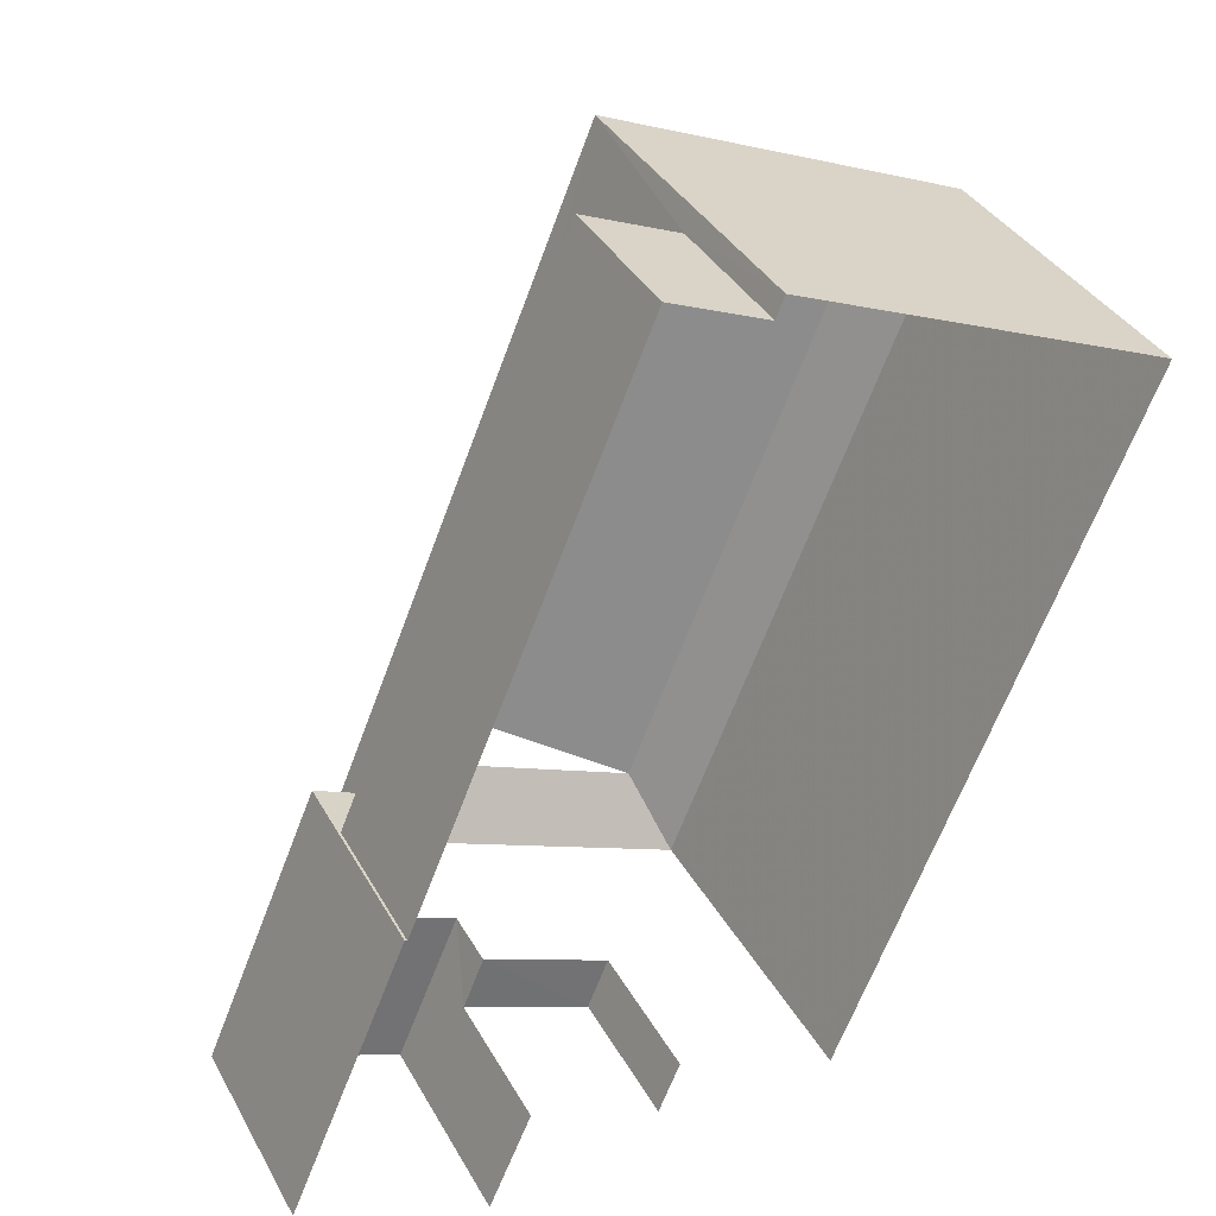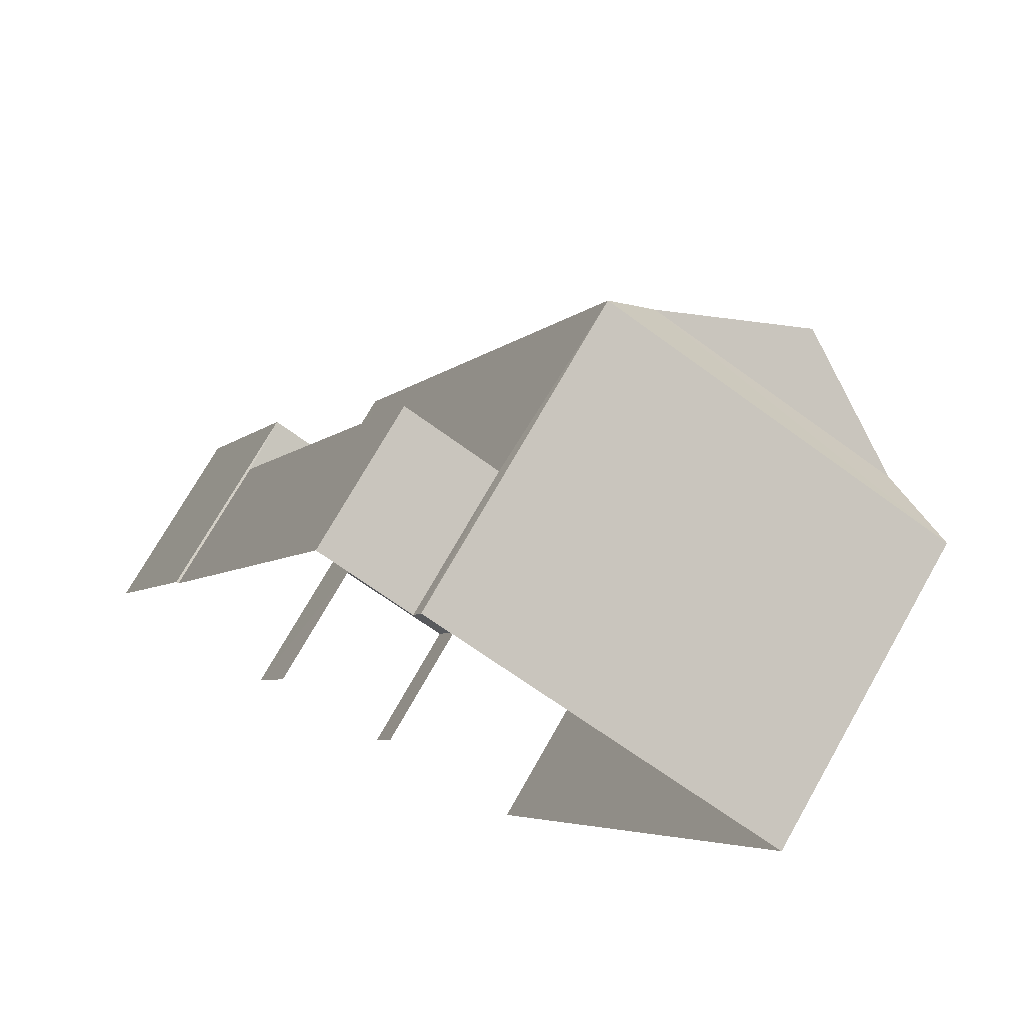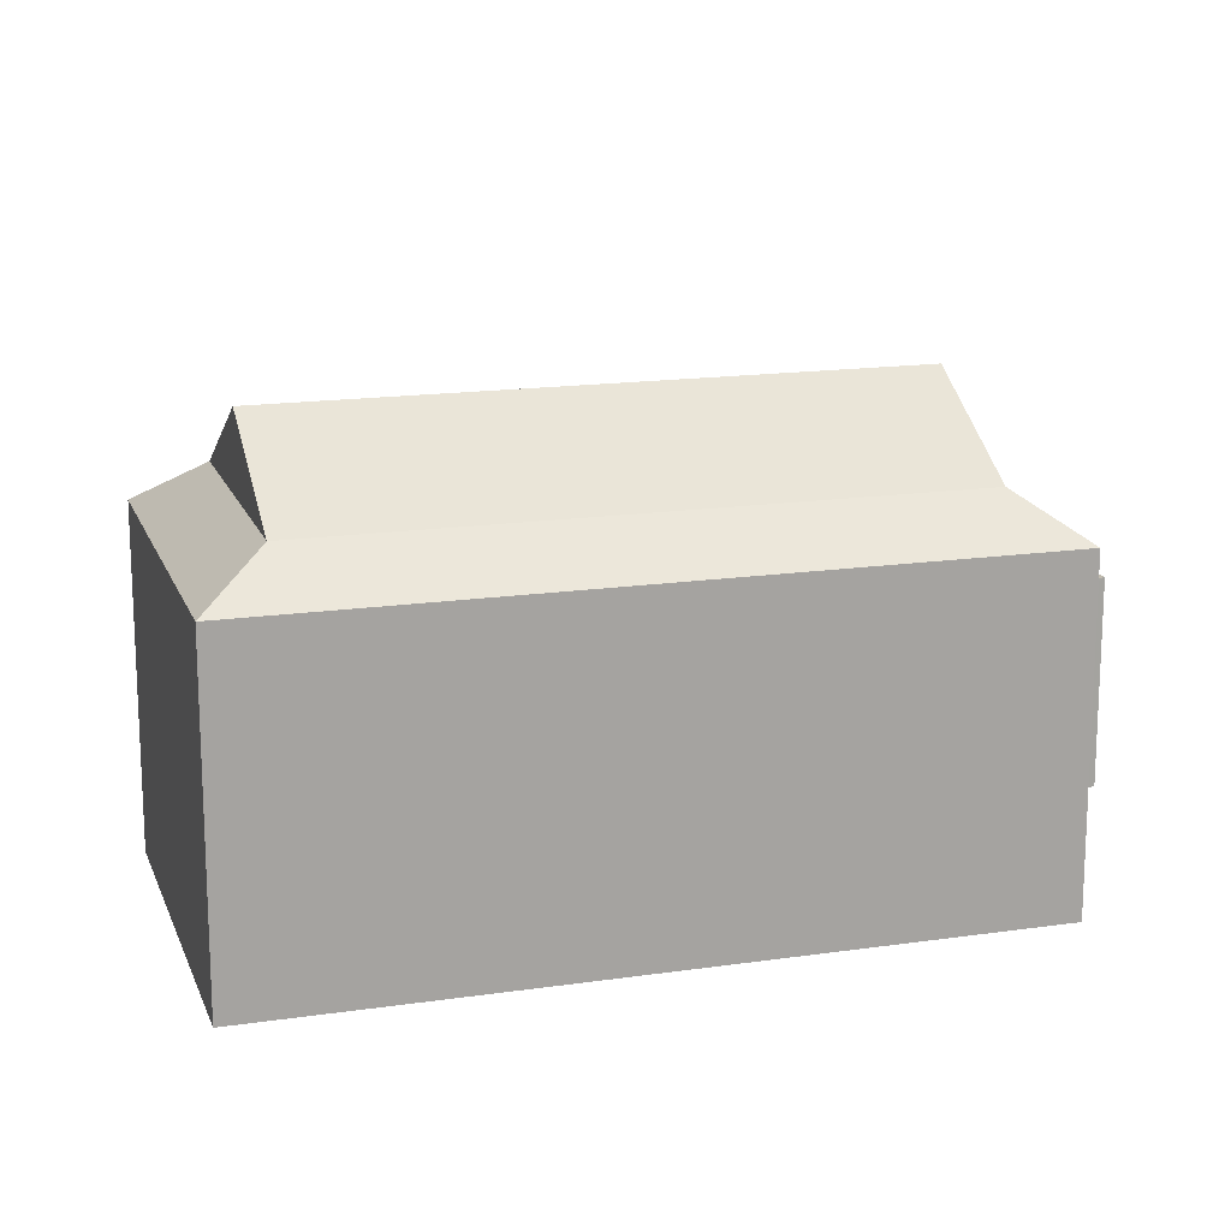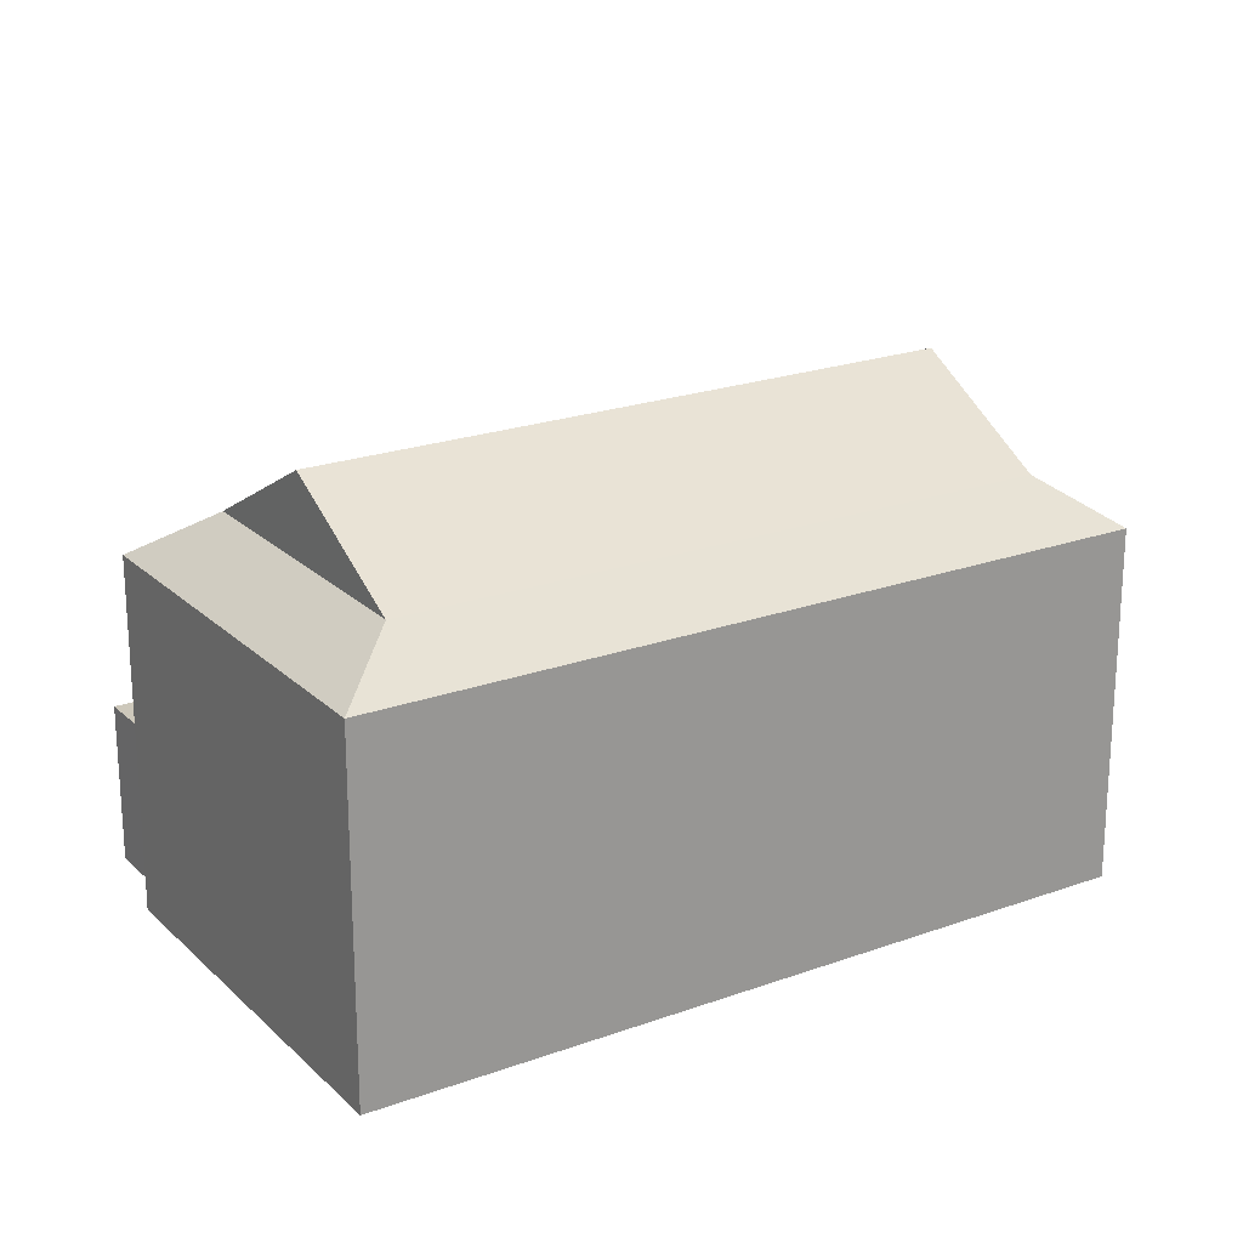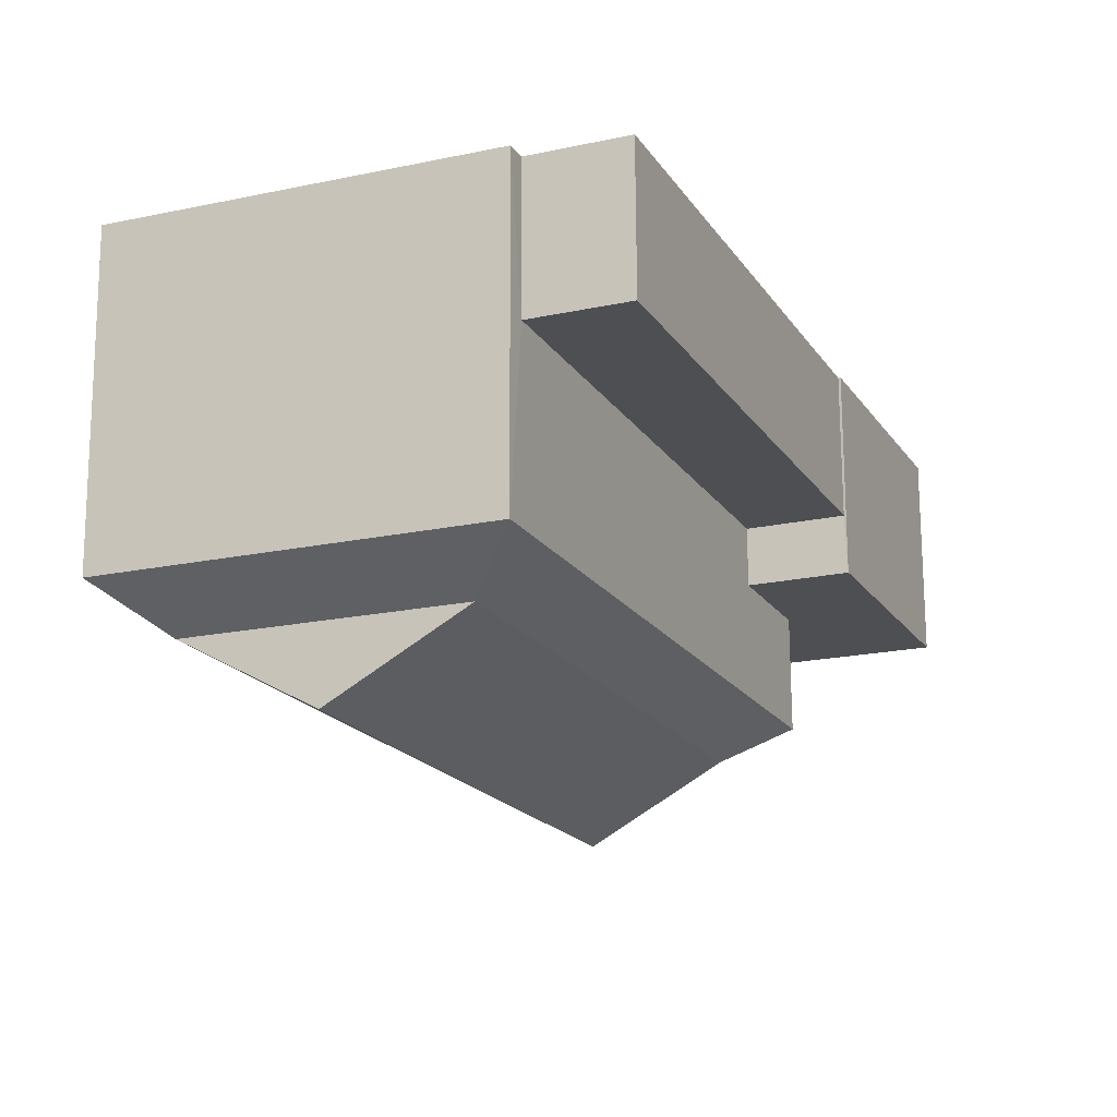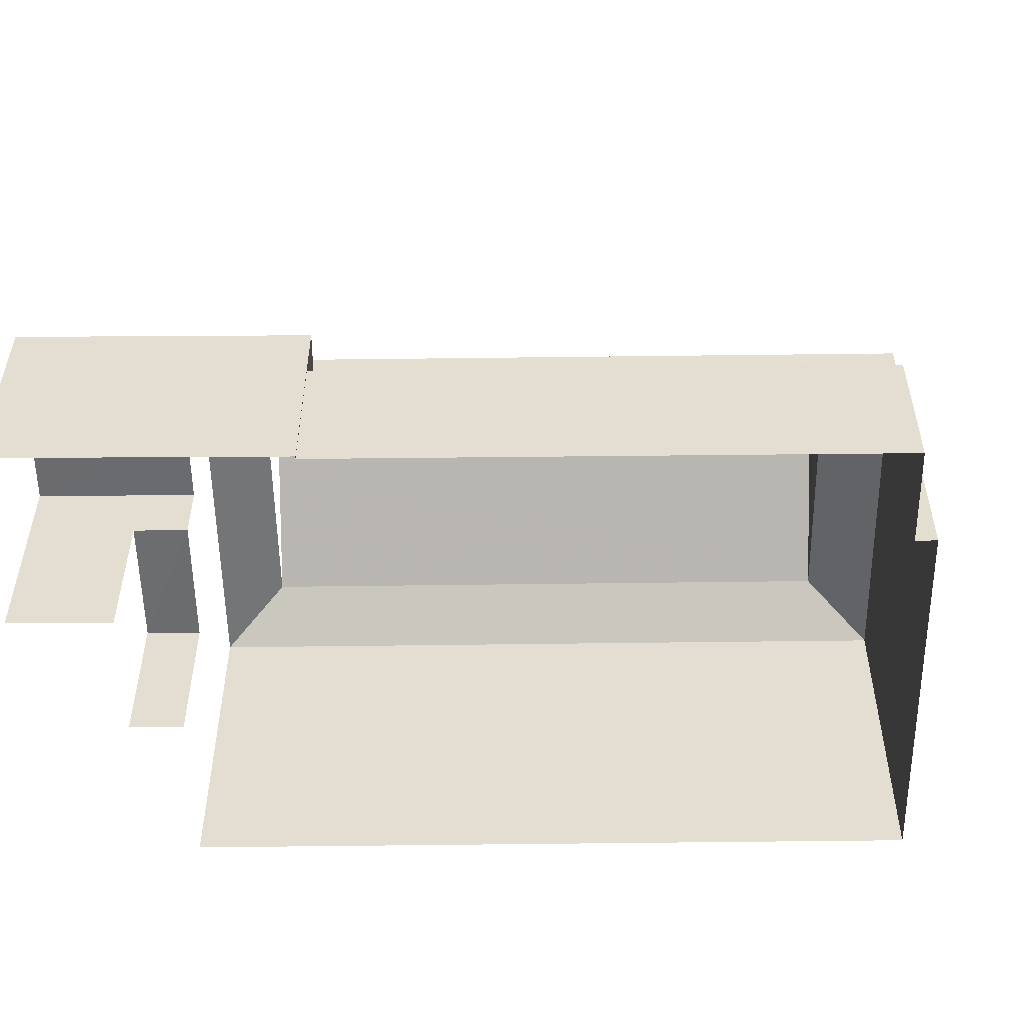
<metadata>
{"format":"obj","ext":"obj","renderer":"f3d","projection":"perspective","resolution":1024,"background":"white","views":[{"elev":36.2,"azim":154.3,"up":"+Y"},{"elev":73.7,"azim":-150.4,"up":"+Y"},{"elev":16.2,"azim":-84.2,"up":"+Z"},{"elev":21.9,"azim":-99.9,"up":"+Z"},{"elev":72.0,"azim":-0.2,"up":"+Y"},{"elev":-53.5,"azim":113.3,"up":"+Z"}]}
</metadata>
<code>
v -2.201e+05 -1.24e+05 36.07
v -2.201e+05 -1.24e+05 36.07
v -2.201e+05 -1.24e+05 36.07
v -2.201e+05 -1.24e+05 36.07
v -2.201e+05 -1.24e+05 36.07
v -2.201e+05 -1.24e+05 36.07
v -2.201e+05 -1.24e+05 36.07
v -2.201e+05 -1.24e+05 36.07
v -2.201e+05 -1.24e+05 36.07
v -2.201e+05 -1.24e+05 36.07
v -2.201e+05 -1.24e+05 36.07
v -2.201e+05 -1.24e+05 36.07
v -2.201e+05 -1.24e+05 42.72
v -2.201e+05 -1.24e+05 41.95
v -2.201e+05 -1.24e+05 42.72
v -2.201e+05 -1.24e+05 41.95
v -2.201e+05 -1.24e+05 41.95
v -2.201e+05 -1.24e+05 42.72
v -2.201e+05 -1.24e+05 38.73
v -2.201e+05 -1.24e+05 38.73
v -2.201e+05 -1.24e+05 38.73
v -2.201e+05 -1.24e+05 38.73
v -2.201e+05 -1.24e+05 38.73
v -2.201e+05 -1.24e+05 38.73
v -2.201e+05 -1.24e+05 38.73
v -2.201e+05 -1.24e+05 38.73
v -2.201e+05 -1.24e+05 44.09
v -2.201e+05 -1.24e+05 44.09
v -2.201e+05 -1.24e+05 42.72
v -2.201e+05 -1.24e+05 39.82
v -2.201e+05 -1.24e+05 39.82
v -2.201e+05 -1.24e+05 39.82
v -2.201e+05 -1.24e+05 39.82
v -2.201e+05 -1.24e+05 39.82
v -2.201e+05 -1.24e+05 39.82
v -2.201e+05 -1.24e+05 41.95
f 1 2 3
f 4 5 6
f 2 7 8
f 5 9 3
f 10 11 6
f 8 12 10
f 3 2 8
f 10 6 5
f 3 10 5
f 3 8 10
f 27 15 18
f 22 21 9
f 5 22 9
f 32 4 6
f 32 33 4
f 1 3 20
f 1 20 14
f 14 35 17
f 35 31 17
f 20 19 35
f 20 35 14
f 13 14 15
f 13 16 14
f 14 17 18
f 15 14 18
f 19 20 21
f 22 19 21
f 23 24 25
f 26 23 25
f 13 15 27
f 28 13 27
f 27 29 28
f 27 18 29
f 30 31 32
f 32 31 33
f 30 34 31
f 33 31 35
f 17 36 29
f 18 17 29
f 29 16 13
f 29 36 16
f 8 7 25
f 7 36 25
f 26 25 34
f 34 36 17
f 34 17 31
f 25 36 34
f 10 12 24
f 23 10 24
f 11 23 30
f 30 23 34
f 11 10 23
f 34 23 26
f 16 2 1
f 14 16 1
f 28 29 13
f 20 9 21
f 20 3 9
f 36 7 2
f 16 36 2
f 8 24 12
f 8 25 24
f 5 4 22
f 4 33 22
f 22 35 19
f 22 33 35
f 32 6 11
f 30 32 11

</code>
